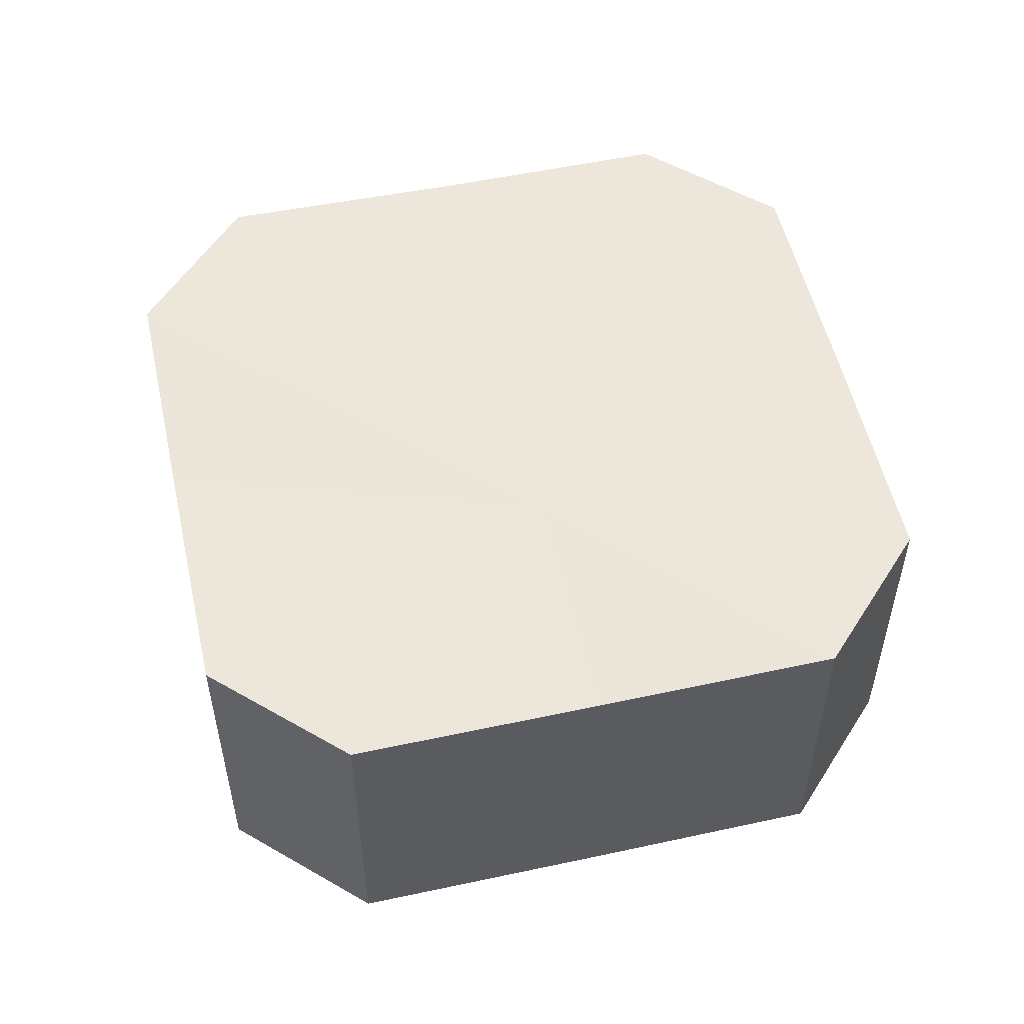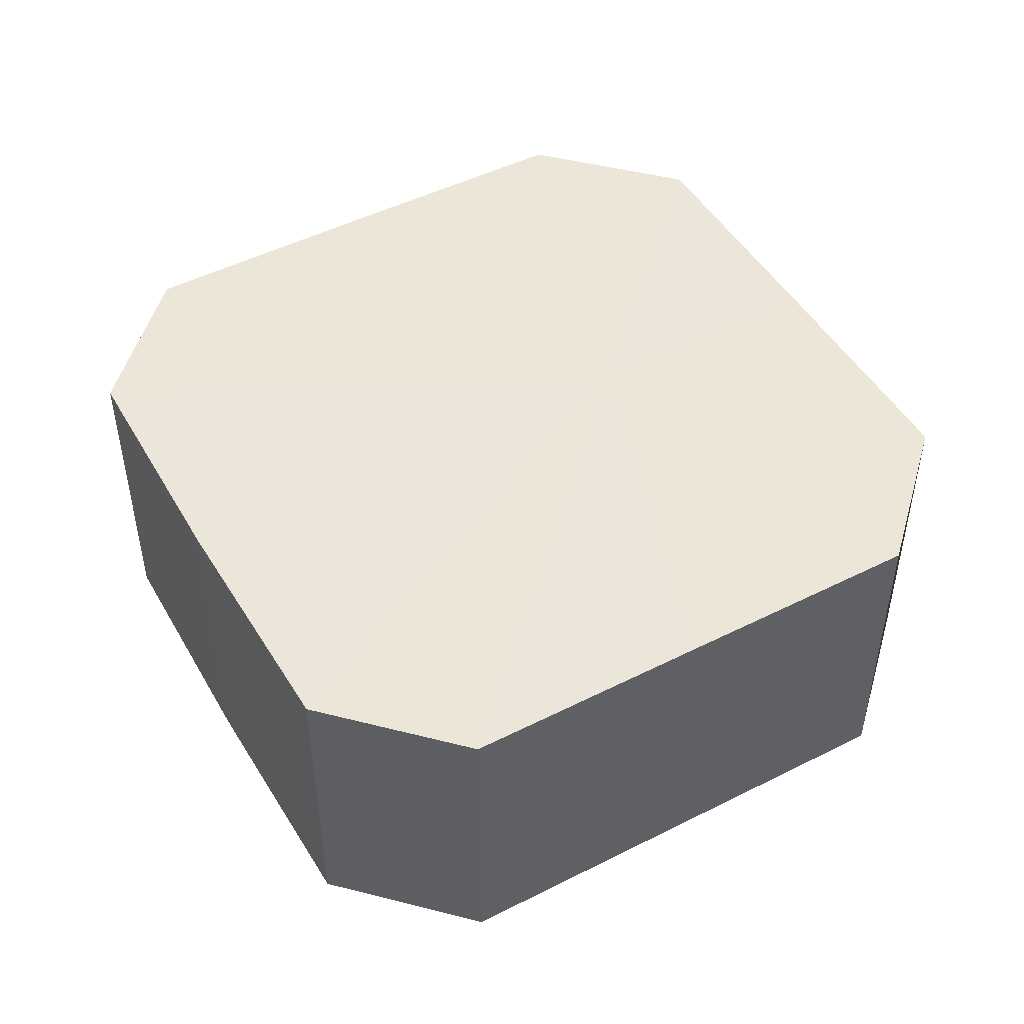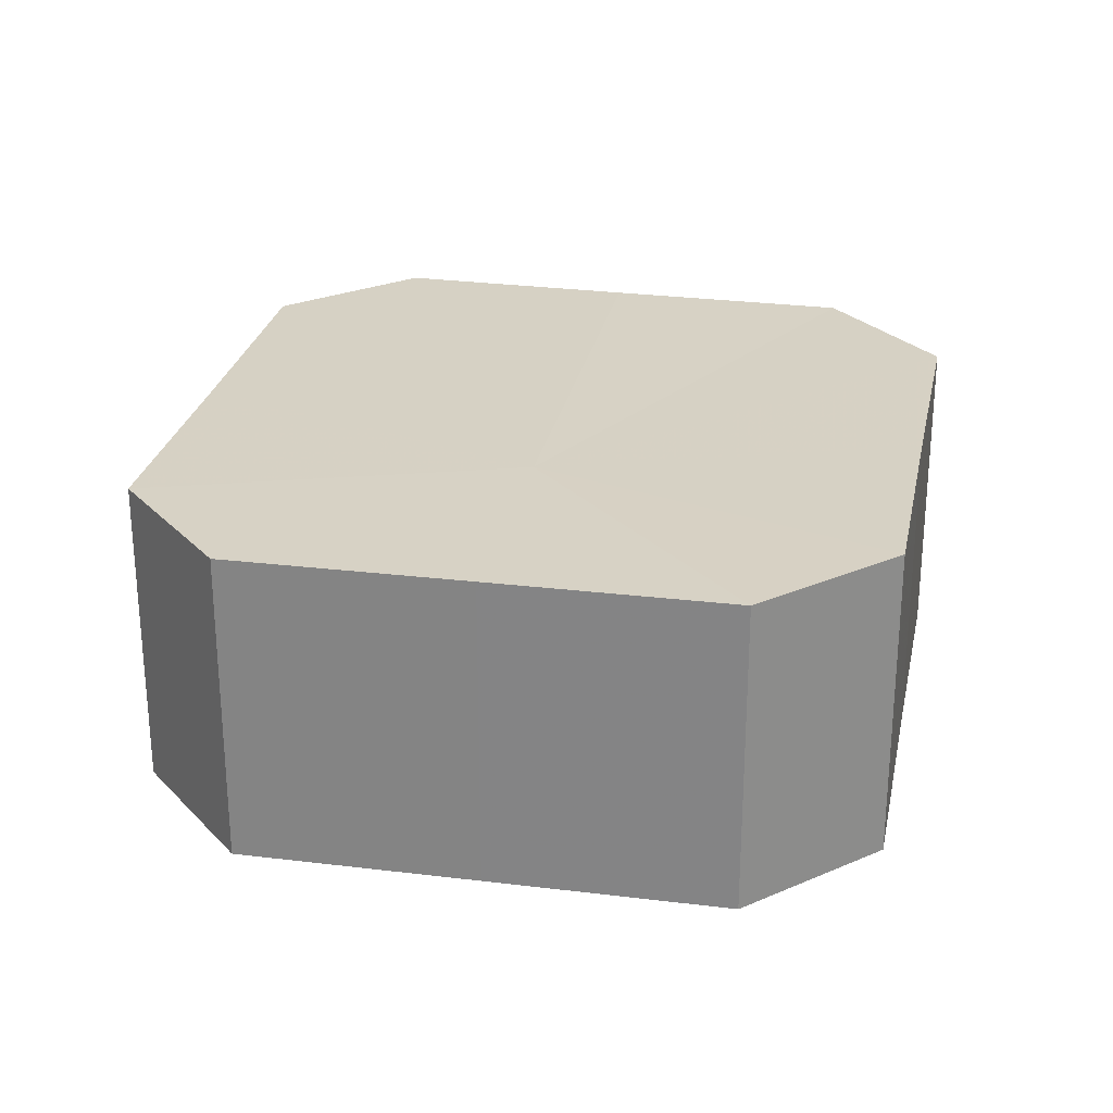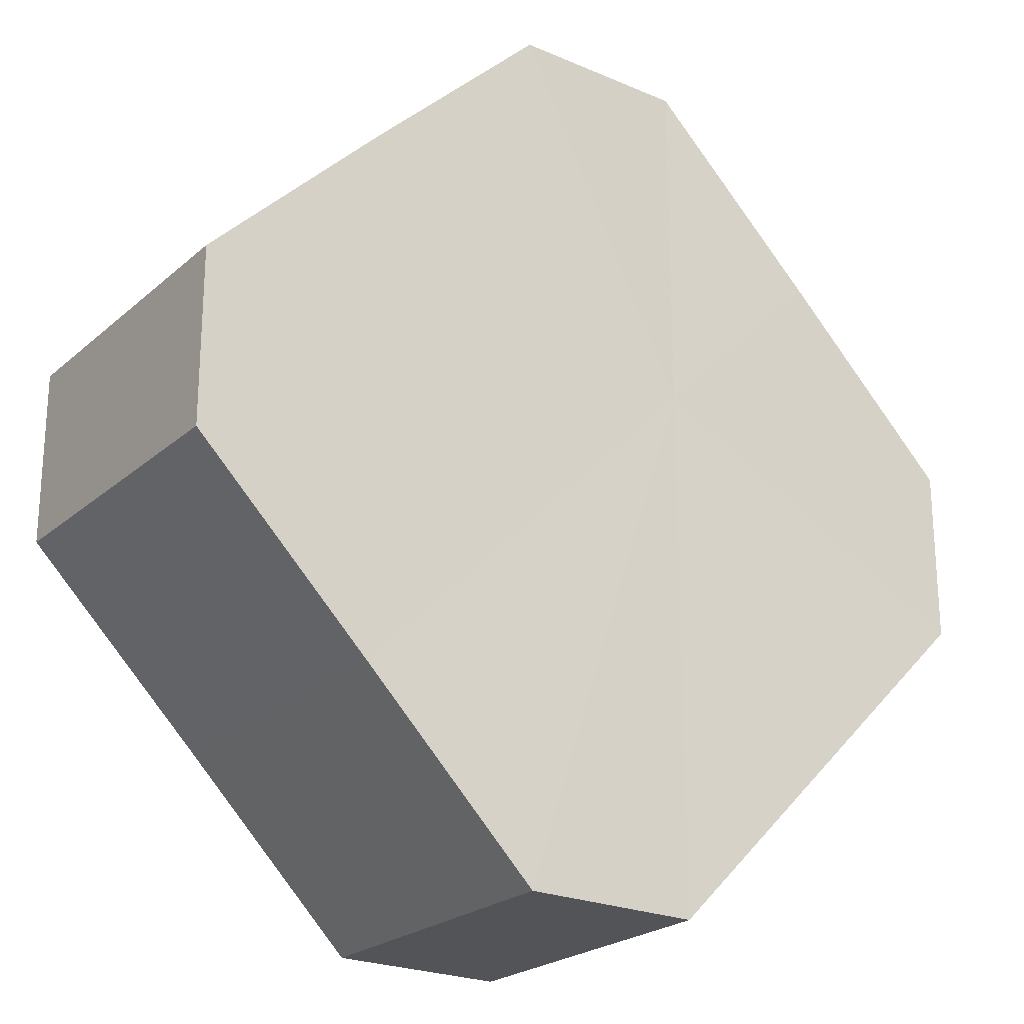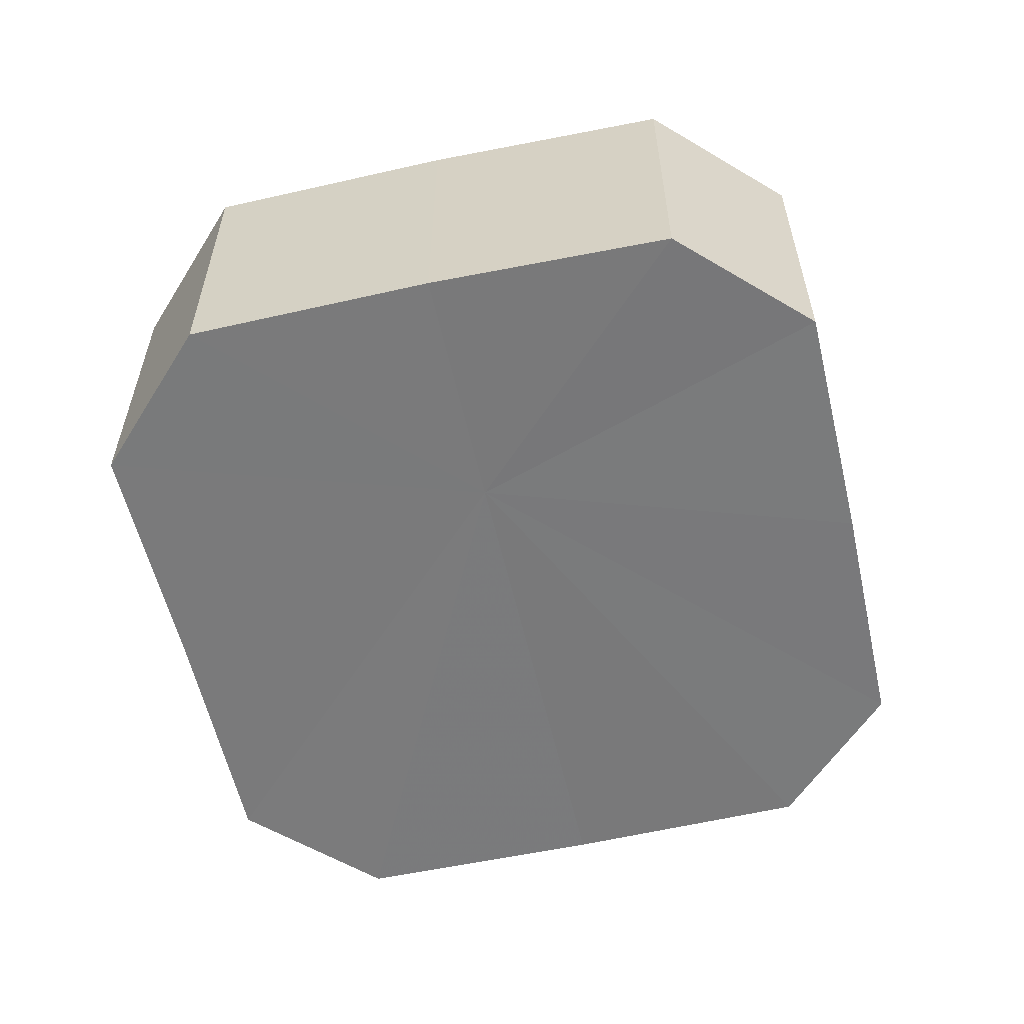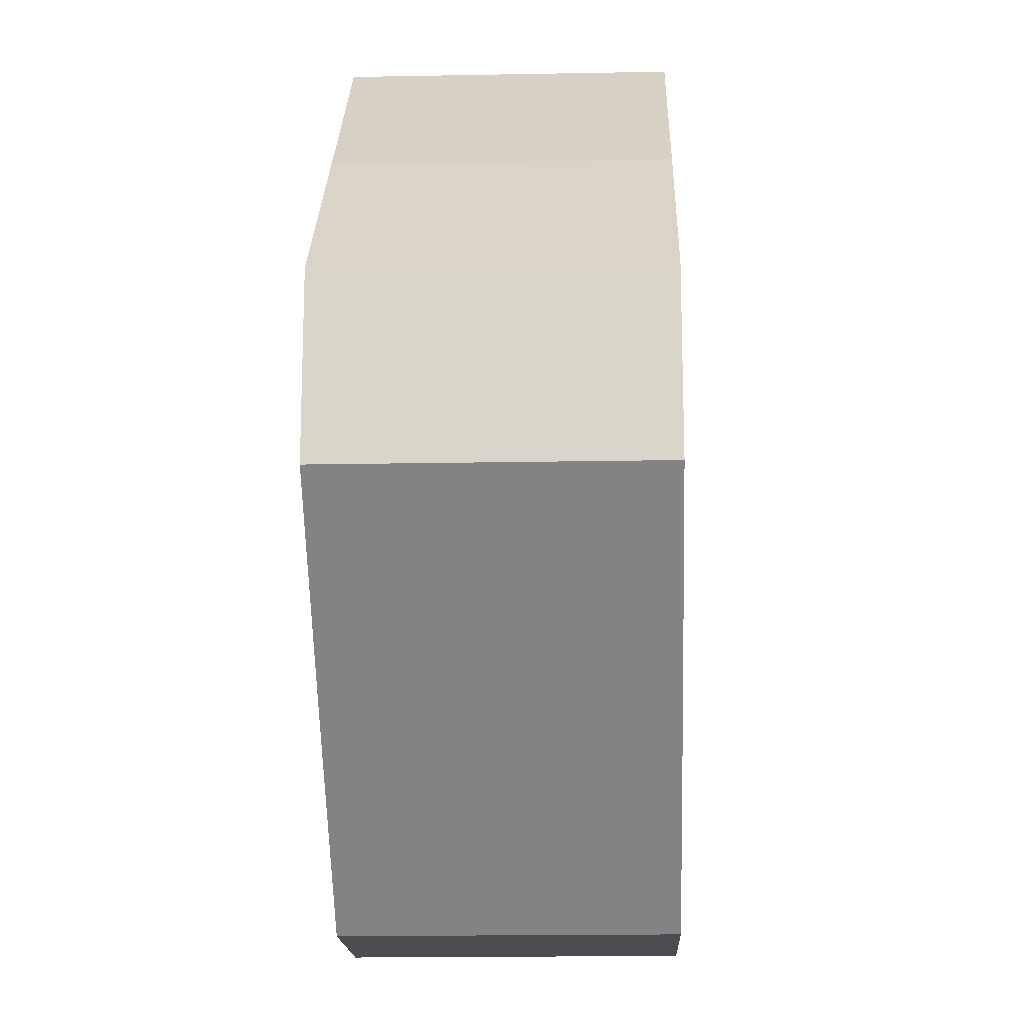
<metadata>
{"format":"obj","ext":"obj","renderer":"f3d","projection":"perspective","resolution":1024,"background":"white","views":[{"elev":53.2,"azim":122.2,"up":"+Z"},{"elev":48.5,"azim":15.6,"up":"+Z"},{"elev":26.9,"azim":146.3,"up":"+Z"},{"elev":-23.3,"azim":-35.6,"up":"+Y"},{"elev":-58.0,"azim":147.9,"up":"+Z"},{"elev":-16.2,"azim":92.2,"up":"+Y"}]}
</metadata>
<code>
o 2304
v 2247 1880 7.438
v 2247 1880 7.438
v 2247 1880 7.42
v 2247 1880 7.438
v 2247 1880 7.42
v 2247 1880 7.438
v 2247 1880 7.42
v 2247 1880 7.438
v 2247 1880 7.42
v 2247 1880 7.438
v 2247 1880 7.42
v 2247 1880 7.438
v 2247 1880 7.42
v 2247 1880 7.438
v 2247 1880 7.42
v 2247 1880 7.438
v 2247 1880 7.42
v 2247 1880 7.438
v 2247 1880 7.42
v 2247 1880 7.438
v 2247 1880 7.42
v 2247 1880 7.438
v 2247 1880 7.42
v 2247 1880 7.42
v 2247 1880 7.42
v 2247 1880 7.438
v 2247 1880 7.42
v 2247 1880 7.438
v 2247 1880 7.42
v 2247 1880 7.42
v 2247 1880 7.438
v 2247 1880 7.42
v 2247 1880 7.438
v 2247 1880 7.438
v 2247 1880 7.42
v 2247 1880 7.42
v 2247 1880 7.438
v 2247 1880 7.42
v 2247 1880 7.438
v 2247 1880 7.438
v 2247 1880 7.42
v 2247 1880 7.42
v 2247 1880 7.438
v 2247 1880 7.42
v 2247 1880 7.438
v 2247 1880 7.438
v 2247 1880 7.42
v 2247 1880 7.438
v 2247 1880 7.438
v 2247 1880 7.438
v 2247 1880 7.438
v 2247 1880 7.438
v 2247 1880 7.438
v 2247 1880 7.438
v 2247 1880 7.438
v 2247 1880 7.438
v 2247 1880 7.438
v 2247 1880 7.438
v 2247 1880 7.438
v 2247 1880 7.438
v 2247 1880 7.438
v 2247 1880 7.42
v 2247 1880 7.42
v 2247 1880 7.42
v 2247 1880 7.42
v 2247 1880 7.42
v 2247 1880 7.42
v 2247 1880 7.42
v 2247 1880 7.42
v 2247 1880 7.42
v 2247 1880 7.42
v 2247 1880 7.42
v 2247 1880 7.42
v 2247 1880 7.42
f 1 2 3
f 2 4 5
f 6 1 7
f 4 8 9
f 10 6 11
f 8 12 13
f 14 10 15
f 12 16 17
f 18 14 19
f 16 20 21
f 22 18 23
f 20 22 24
f 25 26 27
f 27 28 29
f 30 31 25
f 32 33 30
f 29 34 35
f 36 37 32
f 38 39 36
f 35 40 41
f 42 43 38
f 44 45 42
f 41 46 47
f 47 48 44
f 49 50 51
f 49 52 50
f 49 51 53
f 49 54 52
f 49 53 55
f 49 56 54
f 49 55 57
f 49 58 56
f 49 57 59
f 49 60 58
f 49 59 61
f 49 61 60
f 62 63 64
f 62 65 63
f 62 64 66
f 62 67 65
f 62 66 68
f 62 69 67
f 62 68 70
f 62 71 69
f 62 70 72
f 62 73 71
f 62 72 74
f 62 74 73

</code>
